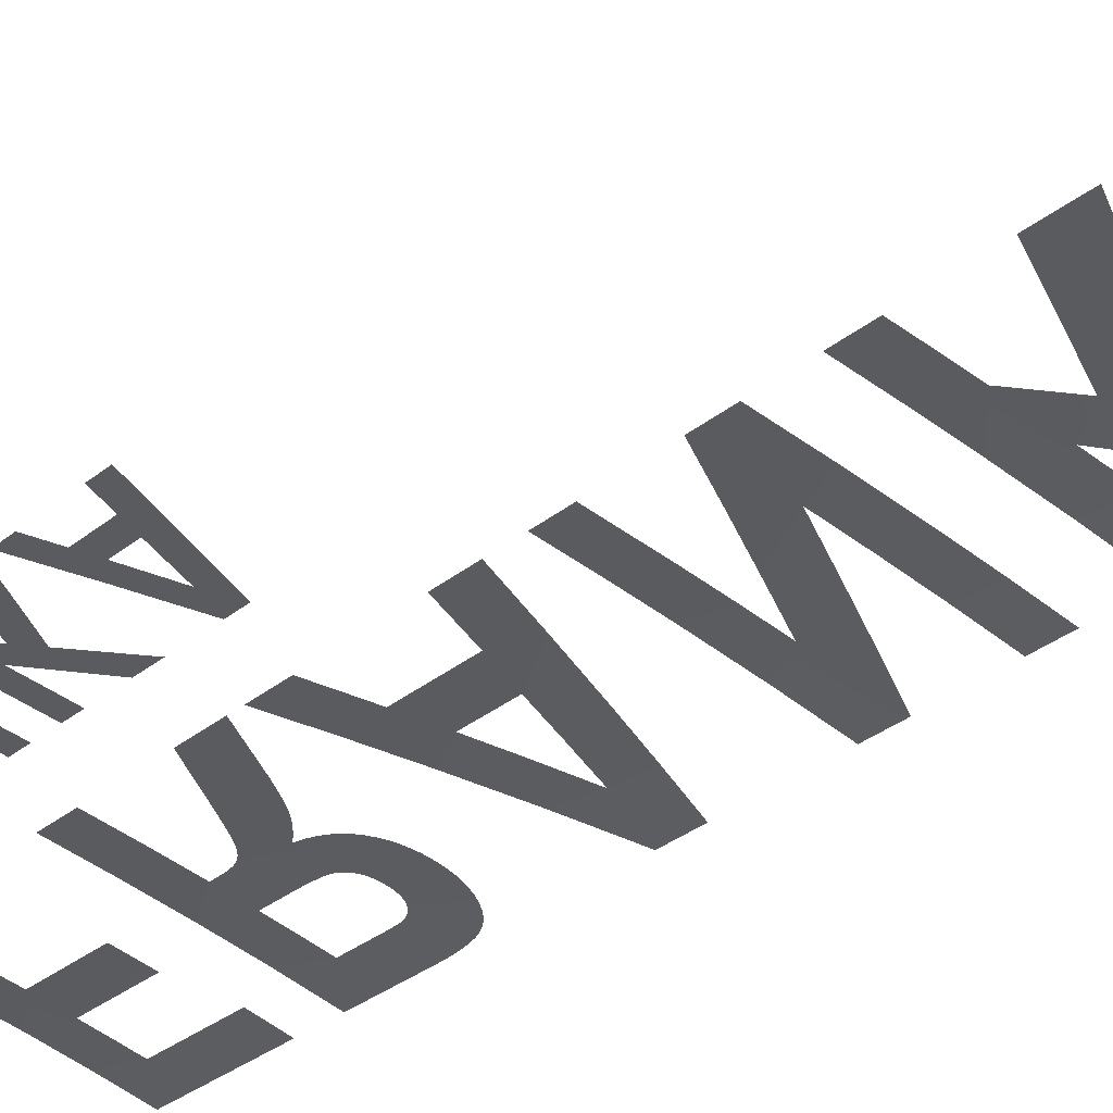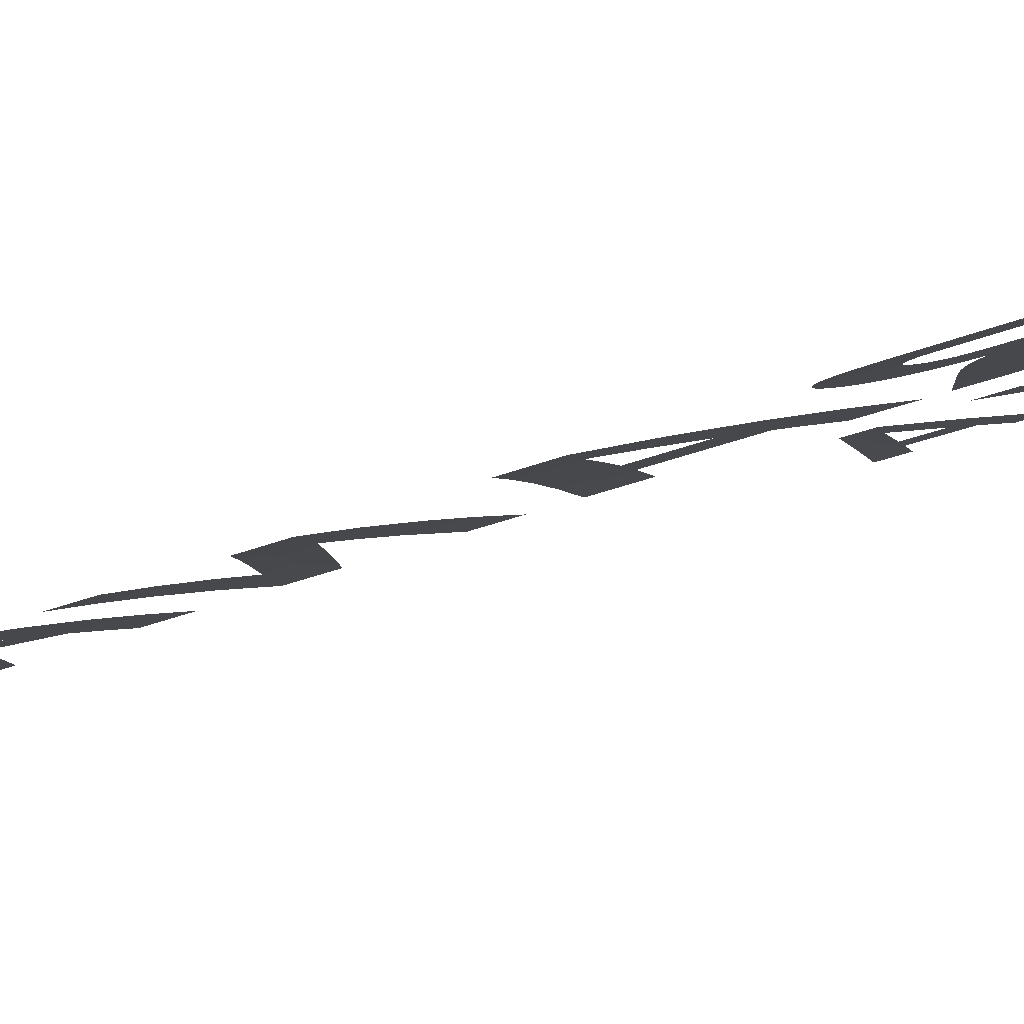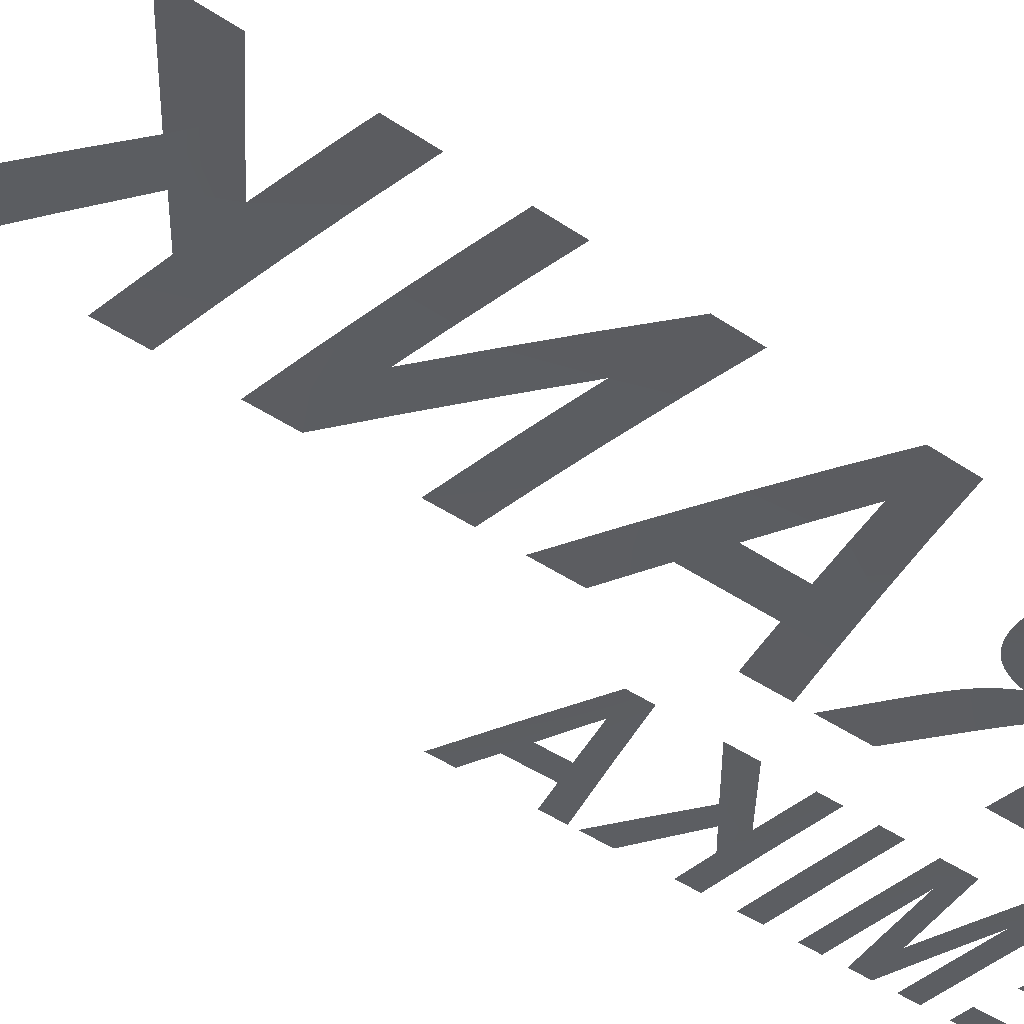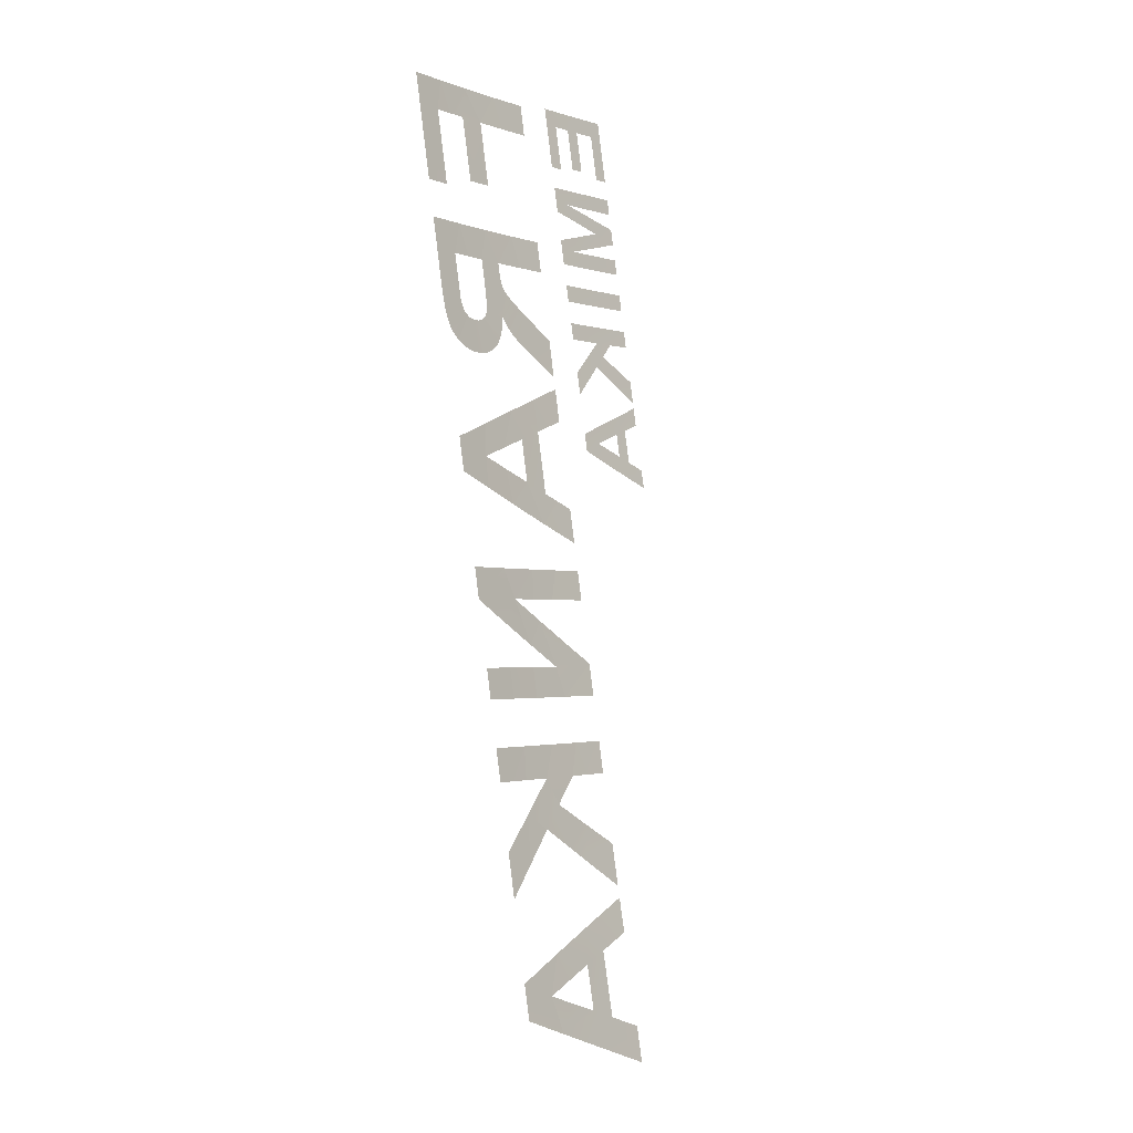
<metadata>
{"format":"obj","ext":"obj","renderer":"f3d","projection":"perspective","resolution":1024,"background":"white","views":[{"elev":-38.9,"azim":142.9,"up":"+Y"},{"elev":-6.4,"azim":-55.1,"up":"+Y"},{"elev":-48.7,"azim":-133.6,"up":"+Y"},{"elev":-0.3,"azim":-44.3,"up":"+Z"}]}
</metadata>
<code>
v -0.01428 0.1059 -0.09335
v -0.01428 0.1059 -0.09335
v -0.01428 0.1059 -0.09335
v -0.01428 0.1053 -0.09666
v -0.01487 0.1052 -0.09665
v -0.01546 0.1051 -0.09663
v -0.01546 0.1051 -0.09663
v -0.01546 0.106 -0.09193
v -0.01263 0.1062 -0.09339
v -0.01205 0.1057 -0.09627
v -0.01263 0.1057 -0.09625
v -0.01388 0.1062 -0.09197
v -0.01388 0.1062 -0.09197
v -0.01388 0.1062 -0.09197
v -0.01347 0.1061 -0.09337
v -0.01347 0.1061 -0.09337
v -0.01347 0.1061 -0.09337
v -0.01146 0.1063 -0.09342
v -0.01146 0.1063 -0.09342
v -0.01146 0.1063 -0.09342
v -0.01145 0.1058 -0.09628
v -0.01229 0.1065 -0.09201
v -0.01229 0.1065 -0.09201
v -0.01229 0.1065 -0.09201
v -0.01039 0.1067 -0.09205
v -0.01039 0.1067 -0.09205
v -0.01039 0.1067 -0.09205
v -0.009978 0.1065 -0.09345
v -0.009978 0.1065 -0.09345
v -0.008498 0.1069 -0.09209
v -0.008497 0.1067 -0.09347
v -0.01074 0.105 -0.1014
v -0.01157 0.1048 -0.1022
v -0.01095 0.105 -0.1012
v -0.0117 0.1046 -0.1027
v -0.01277 0.1046 -0.1023
v -0.01269 0.1046 -0.1022
v -0.01265 0.1046 -0.1021
v -0.0137 0.1044 -0.1025
v -0.01432 0.1041 -0.1037
v -0.0138 0.1044 -0.1024
v -0.0118 0.1046 -0.103
v -0.01148 0.1048 -0.1023
v -0.01384 0.1041 -0.1039
v -0.01407 0.1041 -0.1038
v -0.01423 0.1044 -0.1019
v -0.01419 0.1044 -0.102
v -0.0154 0.1041 -0.1022
v -0.01128 0.105 -0.1008
v -0.0112 0.105 -0.101
v -0.01252 0.1048 -0.1011
v -0.01543 0.1042 -0.1019
v -0.01375 0.1051 -0.09831
v -0.01375 0.1051 -0.09831
v -0.01375 0.1051 -0.09831
v -0.01251 0.1051 -0.09973
v -0.01251 0.1051 -0.09973
v -0.01341 0.1049 -0.09971
v -0.01341 0.1049 -0.09971
v -0.01428 0.1048 -0.09968
v -0.01428 0.1048 -0.09968
v -0.01162 0.1047 -0.1025
v -0.01263 0.1046 -0.1021
v -0.01546 0.1048 -0.09826
v -0.0126 0.1046 -0.102
v -0.0136 0.1044 -0.1025
v -0.01133 0.1051 -0.1007
v -0.01251 0.1049 -0.1008
v -0.01426 0.1044 -0.1018
v -0.01428 0.1046 -0.1008
v -0.01546 0.1043 -0.1012
v -0.01038 0.105 -0.1017
v -0.01351 0.1044 -0.1025
v -0.01106 0.1047 -0.1028
v -0.01122 0.1047 -0.1027
v -0.01138 0.1047 -0.1025
v -0.0135 0.1042 -0.1039
v -0.01137 0.1051 -0.1005
v -0.01427 0.1044 -0.1016
v -0.01545 0.1042 -0.1015
v -0.01001 0.105 -0.1019
v -0.01342 0.1044 -0.1025
v -0.0101 0.1047 -0.1036
v -0.01035 0.1047 -0.1034
v -0.01068 0.1047 -0.1032
v -0.01088 0.1047 -0.103
v -0.0114 0.1051 -0.1003
v -0.01325 0.1042 -0.1039
v -0.01427 0.1045 -0.1015
v -0.0114 0.1052 -0.1
v -0.01324 0.1045 -0.1025
v -0.01277 0.1043 -0.1038
v -0.013 0.1042 -0.1039
v -0.01312 0.1042 -0.1039
v -0.008494 0.105 -0.1029
v -0.008493 0.1047 -0.1046
v -0.009852 0.1047 -0.1037
v -0.01309 0.1045 -0.1025
v -0.01238 0.1044 -0.1036
v -0.01258 0.1043 -0.1037
v -0.0114 0.1052 -0.09975
v -0.0114 0.1052 -0.09975
v -0.0114 0.1052 -0.09975
v -0.01203 0.1054 -0.09836
v -0.01203 0.1054 -0.09836
v -0.01203 0.1054 -0.09836
v -0.01428 0.1045 -0.1012
v -0.01258 0.1047 -0.1019
v -0.01298 0.1045 -0.1024
v -0.0122 0.1044 -0.1035
v -0.01255 0.1047 -0.1018
v -0.01253 0.1047 -0.1015
v -0.01205 0.1045 -0.1033
v -0.01027 0.1056 -0.09839
v -0.01027 0.1056 -0.09839
v -0.01027 0.1056 -0.09839
v -0.00995 0.1054 -0.09978
v -0.00995 0.1054 -0.09978
v -0.01287 0.1045 -0.1024
v -0.01404 0.1044 -0.1023
v -0.01505 0.104 -0.1032
v -0.01517 0.104 -0.103
v -0.008497 0.1058 -0.09843
v -0.008496 0.1056 -0.09981
v -0.01192 0.1045 -0.1032
v -0.01282 0.1046 -0.1023
v -0.01396 0.1044 -0.1023
v -0.01473 0.104 -0.1035
v -0.01491 0.104 -0.1033
v -0.0141 0.1044 -0.1022
v -0.01527 0.1041 -0.1028
v -0.01534 0.1041 -0.1025
v -0.01388 0.1044 -0.1024
v -0.01453 0.104 -0.1036
v -0.01415 0.1044 -0.1021
v -0.01109 0.105 -0.1011
v -0.01383 0.1033 -0.1084
v -0.01383 0.1033 -0.1084
v -0.01383 0.1033 -0.1084
v -0.01392 0.1031 -0.1097
v -0.01392 0.1031 -0.1097
v -0.01392 0.1031 -0.1097
v -0.01546 0.1029 -0.1091
v -0.01546 0.1032 -0.1076
v -0.01255 0.1034 -0.1089
v -0.01255 0.1034 -0.1089
v -0.01255 0.1034 -0.1089
v -0.01239 0.1032 -0.1104
v -0.01239 0.1032 -0.1104
v -0.01239 0.1032 -0.1104
v -0.01125 0.1035 -0.1094
v -0.01125 0.1035 -0.1094
v -0.01125 0.1035 -0.1094
v -0.01044 0.1033 -0.1112
v -0.01044 0.1033 -0.1112
v -0.01044 0.1033 -0.1112
v -0.0136 0.1036 -0.107
v -0.0136 0.1036 -0.107
v -0.01255 0.1036 -0.108
v -0.01255 0.1036 -0.108
v -0.01008 0.1036 -0.1099
v -0.009289 0.1037 -0.1102
v -0.009289 0.1037 -0.1102
v -0.008494 0.1034 -0.112
v -0.008494 0.1037 -0.1105
v -0.01173 0.104 -0.1063
v -0.01173 0.104 -0.1063
v -0.01173 0.104 -0.1063
v -0.01125 0.1039 -0.1075
v -0.01125 0.1039 -0.1075
v -0.01008 0.1041 -0.1071
v -0.01008 0.1041 -0.1071
v -0.01012 0.1043 -0.1057
v -0.01012 0.1043 -0.1057
v -0.01012 0.1043 -0.1057
v -0.009294 0.1042 -0.1069
v -0.009294 0.1042 -0.1069
v -0.008497 0.1044 -0.1066
v -0.008498 0.1046 -0.1051
v -0.01391 0.1015 -0.1186
v -0.01391 0.1015 -0.1186
v -0.01545 0.1012 -0.1185
v -0.01546 0.1015 -0.1172
v -0.01391 0.1017 -0.1173
v -0.01391 0.1017 -0.1173
v -0.01236 0.1017 -0.1186
v -0.01236 0.1017 -0.1186
v -0.01236 0.1017 -0.1186
v -0.01236 0.102 -0.1173
v -0.01236 0.102 -0.1173
v -0.01081 0.1022 -0.1173
v -0.01081 0.1022 -0.1173
v -0.01081 0.1022 -0.1173
v -0.01081 0.1022 -0.1173
v -0.01043 0.102 -0.1186
v -0.01043 0.102 -0.1186
v -0.01043 0.102 -0.1186
v -0.01304 0.1024 -0.1144
v -0.01304 0.1024 -0.1144
v -0.01304 0.1024 -0.1144
v -0.01304 0.1024 -0.1144
v -0.01236 0.1021 -0.1164
v -0.01236 0.1021 -0.1164
v -0.01236 0.1021 -0.1164
v -0.01391 0.1021 -0.1154
v -0.01546 0.1019 -0.1144
v -0.01546 0.1019 -0.1144
v -0.01153 0.1024 -0.1154
v -0.01153 0.1024 -0.1154
v -0.01153 0.1024 -0.1154
v -0.01354 0.1025 -0.1131
v -0.01354 0.1025 -0.1131
v -0.01354 0.1025 -0.1131
v -0.01546 0.1022 -0.1131
v -0.01001 0.1025 -0.1163
v -0.008494 0.1025 -0.1173
v -0.008494 0.1025 -0.1173
v -0.008493 0.1022 -0.1187
v -0.01162 0.1028 -0.1132
v -0.01162 0.1028 -0.1132
v -0.01162 0.1028 -0.1132
v -0.01162 0.1028 -0.1132
v -0.01052 0.1027 -0.1145
v -0.01052 0.1027 -0.1145
v -0.01052 0.1027 -0.1145
v -0.01178 0.1026 -0.1145
v -0.01178 0.1026 -0.1145
v -0.01006 0.103 -0.1132
v -0.01006 0.103 -0.1132
v -0.01006 0.103 -0.1132
v -0.008497 0.103 -0.1145
v -0.008497 0.103 -0.1145
v -0.008498 0.1032 -0.1132
v -0.01411 0.1003 -0.1253
v -0.01411 0.1003 -0.1253
v -0.01545 0.0998 -0.1265
v -0.01546 0.1001 -0.1247
v -0.01392 0.1006 -0.1233
v -0.01392 0.1006 -0.1233
v -0.01392 0.1006 -0.1233
v -0.01275 0.1007 -0.124
v -0.01275 0.1007 -0.124
v -0.01546 0.1009 -0.1205
v -0.0146 0.1008 -0.1219
v -0.0146 0.1008 -0.1219
v -0.01546 0.1006 -0.1219
v -0.01176 0.101 -0.1231
v -0.01176 0.101 -0.1231
v -0.01157 0.1007 -0.1248
v -0.01237 0.1011 -0.1219
v -0.01237 0.1011 -0.1219
v -0.01237 0.1011 -0.1219
v -0.01237 0.1011 -0.1219
v -0.01013 0.1011 -0.1241
v -0.01039 0.1007 -0.1256
v -0.01359 0.1012 -0.1205
v -0.01359 0.1012 -0.1205
v -0.01359 0.1012 -0.1205
v -0.01359 0.1012 -0.1205
v -0.01374 0.1009 -0.1219
v -0.01374 0.1009 -0.1219
v -0.008495 0.1011 -0.125
v -0.008493 0.1007 -0.1268
v -0.0106 0.1014 -0.122
v -0.0106 0.1014 -0.122
v -0.0106 0.1014 -0.122
v -0.01171 0.1015 -0.1206
v -0.01171 0.1015 -0.1206
v -0.01171 0.1015 -0.1206
v -0.01011 0.1017 -0.1206
v -0.01011 0.1017 -0.1206
v -0.01011 0.1017 -0.1206
v -0.009563 0.1015 -0.122
v -0.009563 0.1015 -0.122
v -0.008497 0.1019 -0.1206
v -0.008496 0.1016 -0.122
v -0.01383 0.0993 -0.1306
v -0.01383 0.0993 -0.1306
v -0.01383 0.0993 -0.1306
v -0.01337 0.09907 -0.1322
v -0.01337 0.09907 -0.1322
v -0.01337 0.09907 -0.1322
v -0.01546 0.09891 -0.1313
v -0.01546 0.09918 -0.1298
v -0.01258 0.09939 -0.1311
v -0.01125 0.09947 -0.1316
v -0.01125 0.09947 -0.1316
v -0.01128 0.09919 -0.133
v -0.01314 0.09971 -0.129
v -0.01314 0.09971 -0.129
v -0.01314 0.09971 -0.129
v -0.01253 0.09957 -0.1302
v -0.01253 0.09957 -0.1302
v -0.01008 0.09953 -0.1321
v -0.008493 0.09932 -0.1342
v -0.008493 0.0996 -0.1327
v -0.01125 0.09983 -0.1297
v -0.01008 0.1001 -0.1293
v -0.01106 0.1001 -0.1283
v -0.009777 0.1004 -0.1278
v -0.008497 0.1004 -0.1288
v -0.008498 0.1006 -0.1273
v -0.006139 0.107 -0.09266
v -0.006138 0.1067 -0.09467
v -0.006777 0.1066 -0.09466
v -0.006778 0.1071 -0.0919
v -0.004664 0.1072 -0.09268
v -0.004663 0.1068 -0.09455
v -0.0053 0.1068 -0.09454
v -0.0053 0.1071 -0.09267
v -0.005128 0.1072 -0.09192
v -0.003635 0.1072 -0.09269
v -0.002997 0.1069 -0.09478
v -0.003633 0.1069 -0.09477
v -0.002998 0.1074 -0.09195
v -0.005972 0.106 -0.09853
v -0.006776 0.1058 -0.09922
v -0.006777 0.106 -0.09809
v -0.004955 0.106 -0.09924
v -0.005539 0.1062 -0.09779
v -0.004531 0.1062 -0.09855
v -0.005974 0.1064 -0.09633
v -0.005521 0.1063 -0.09709
v -0.006777 0.1063 -0.09675
v -0.006778 0.1065 -0.09562
v -0.002996 0.1062 -0.09927
v -0.004199 0.1064 -0.09746
v -0.004556 0.1062 -0.0982
v -0.002997 0.1063 -0.09857
v -0.004526 0.1065 -0.09671
v -0.002997 0.1064 -0.09783
v -0.005013 0.1066 -0.09564
v -0.004556 0.1065 -0.09635
v -0.002998 0.1065 -0.09711
v -0.002998 0.1068 -0.09567
v -0.002998 0.1067 -0.09637
v -0.00495 0.1058 -0.1002
v -0.004944 0.1057 -0.101
v -0.006778 0.1055 -0.101
v -0.006779 0.1057 -0.1002
v -0.002999 0.106 -0.1003
v -0.002998 0.1059 -0.101
v -0.005305 0.1052 -0.1039
v -0.006776 0.1048 -0.1052
v -0.006777 0.105 -0.1042
v -0.005949 0.1053 -0.1027
v -0.006778 0.1052 -0.1027
v -0.006778 0.1054 -0.102
v -0.004772 0.1053 -0.1033
v -0.004151 0.1051 -0.1046
v -0.0051 0.1054 -0.1027
v -0.002997 0.1053 -0.1044
v -0.002996 0.1051 -0.1054
v -0.00414 0.1055 -0.1027
v -0.004889 0.1055 -0.102
v -0.002998 0.1057 -0.102
v -0.002998 0.1056 -0.1028
v -0.005896 0.1045 -0.1074
v -0.004911 0.1044 -0.1086
v -0.006777 0.1043 -0.1078
v -0.006778 0.1045 -0.107
v -0.004493 0.1045 -0.108
v -0.003855 0.1045 -0.1082
v -0.002997 0.1044 -0.1094
v -0.002997 0.1046 -0.1086
v -0.00494 0.1048 -0.1064
v -0.004494 0.1047 -0.107
v -0.003856 0.1048 -0.1067
v -0.002999 0.1051 -0.1056
v -0.002998 0.1049 -0.1064
f 1 4 5
f 1 5 6
f 8 2 7
f 9 10 11
f 13 15 3
f 14 2 8
f 20 21 10
f 20 10 9
f 23 9 17
f 22 16 12
f 23 20 9
f 25 28 19
f 26 18 24
f 30 31 29
f 30 29 27
f 32 33 34
f 35 36 37
f 35 37 38
f 39 40 41
f 35 42 36
f 32 43 33
f 39 44 45
f 39 45 40
f 46 47 48
f 49 50 51
f 46 48 52
f 55 56 58
f 54 59 60
f 62 38 63
f 53 61 64
f 62 63 65
f 66 44 39
f 62 35 38
f 67 51 68
f 67 49 51
f 69 46 52
f 61 70 71
f 72 43 32
f 73 44 66
f 72 74 75
f 72 75 76
f 72 76 43
f 73 77 44
f 78 67 68
f 79 69 52
f 79 52 80
f 81 74 72
f 82 77 73
f 81 83 84
f 81 84 85
f 81 85 86
f 81 86 74
f 87 68 57
f 82 88 77
f 89 79 80
f 89 80 71
f 87 78 68
f 90 87 57
f 91 88 82
f 91 92 93
f 91 93 94
f 91 94 88
f 95 83 81
f 95 96 97
f 64 61 71
f 95 97 83
f 98 92 91
f 98 99 100
f 103 90 57
f 98 100 92
f 106 56 55
f 107 89 71
f 105 103 57
f 33 62 65
f 33 65 108
f 109 110 99
f 33 108 111
f 33 111 112
f 109 99 98
f 113 110 109
f 116 117 101
f 119 113 109
f 115 102 104
f 120 121 122
f 123 124 118
f 125 119 126
f 123 118 114
f 125 113 119
f 70 107 71
f 127 128 129
f 127 129 121
f 127 121 120
f 130 120 122
f 130 122 131
f 130 131 132
f 133 128 127
f 42 126 36
f 133 134 128
f 42 125 126
f 135 130 132
f 34 33 136
f 41 134 133
f 41 40 134
f 50 33 112
f 50 136 33
f 47 135 132
f 50 112 51
f 47 132 48
f 137 140 143
f 137 143 144
f 145 148 141
f 146 142 138
f 152 155 149
f 151 150 147
f 157 137 144
f 159 139 158
f 161 154 153
f 162 164 156
f 163 154 161
f 165 164 162
f 167 170 160
f 168 159 158
f 172 153 169
f 172 169 166
f 172 161 153
f 174 176 171
f 175 172 166
f 178 177 173
f 179 178 173
f 181 182 183
f 184 181 183
f 188 180 185
f 190 188 185
f 191 195 186
f 192 187 189
f 199 203 205
f 199 205 207
f 209 193 204
f 208 202 201
f 213 206 214
f 212 199 207
f 215 194 210
f 216 218 197
f 217 196 194
f 217 194 215
f 219 225 226
f 221 227 200
f 222 198 211
f 228 224 220
f 231 223 229
f 233 232 230
f 234 236 237
f 240 234 237
f 241 235 238
f 243 244 246
f 248 249 242
f 253 242 239
f 253 248 242
f 254 255 249
f 254 249 248
f 257 251 261
f 258 260 245
f 259 244 243
f 262 263 255
f 262 255 254
f 266 247 250
f 268 252 256
f 269 266 250
f 270 274 264
f 272 265 267
f 275 276 273
f 275 273 271
f 277 280 283
f 277 283 284
f 285 281 278
f 286 288 282
f 287 281 285
f 291 293 279
f 289 277 284
f 294 295 288
f 294 288 286
f 296 295 294
f 297 292 290
f 298 286 297
f 298 294 286
f 299 298 297
f 299 297 290
f 300 298 299
f 301 298 300
f 302 301 300
f 303 304 305
f 306 303 305
f 307 308 309
f 307 309 310
f 311 310 303
f 311 307 310
f 311 303 306
f 312 313 314
f 312 307 311
f 315 313 312
f 315 312 311
f 316 317 318
f 319 317 316
f 320 316 318
f 321 319 316
f 322 323 324
f 322 324 325
f 326 319 321
f 327 328 320
f 329 326 321
f 330 327 323
f 331 328 327
f 332 333 322
f 332 322 325
f 334 327 330
f 334 331 327
f 335 336 333
f 335 333 332
f 322 330 323
f 328 316 320
f 337 338 339
f 337 339 340
f 341 342 338
f 341 338 337
f 343 344 345
f 346 347 348
f 349 350 343
f 351 349 343
f 352 353 350
f 354 349 351
f 355 351 346
f 355 346 348
f 355 354 351
f 356 357 354
f 356 354 355
f 349 352 350
f 345 351 343
f 358 359 360
f 358 360 361
f 362 359 358
f 363 364 359
f 363 359 362
f 365 364 363
f 366 367 358
f 366 358 361
f 368 362 367
f 368 363 362
f 368 367 366
f 369 370 368
f 369 368 366

</code>
